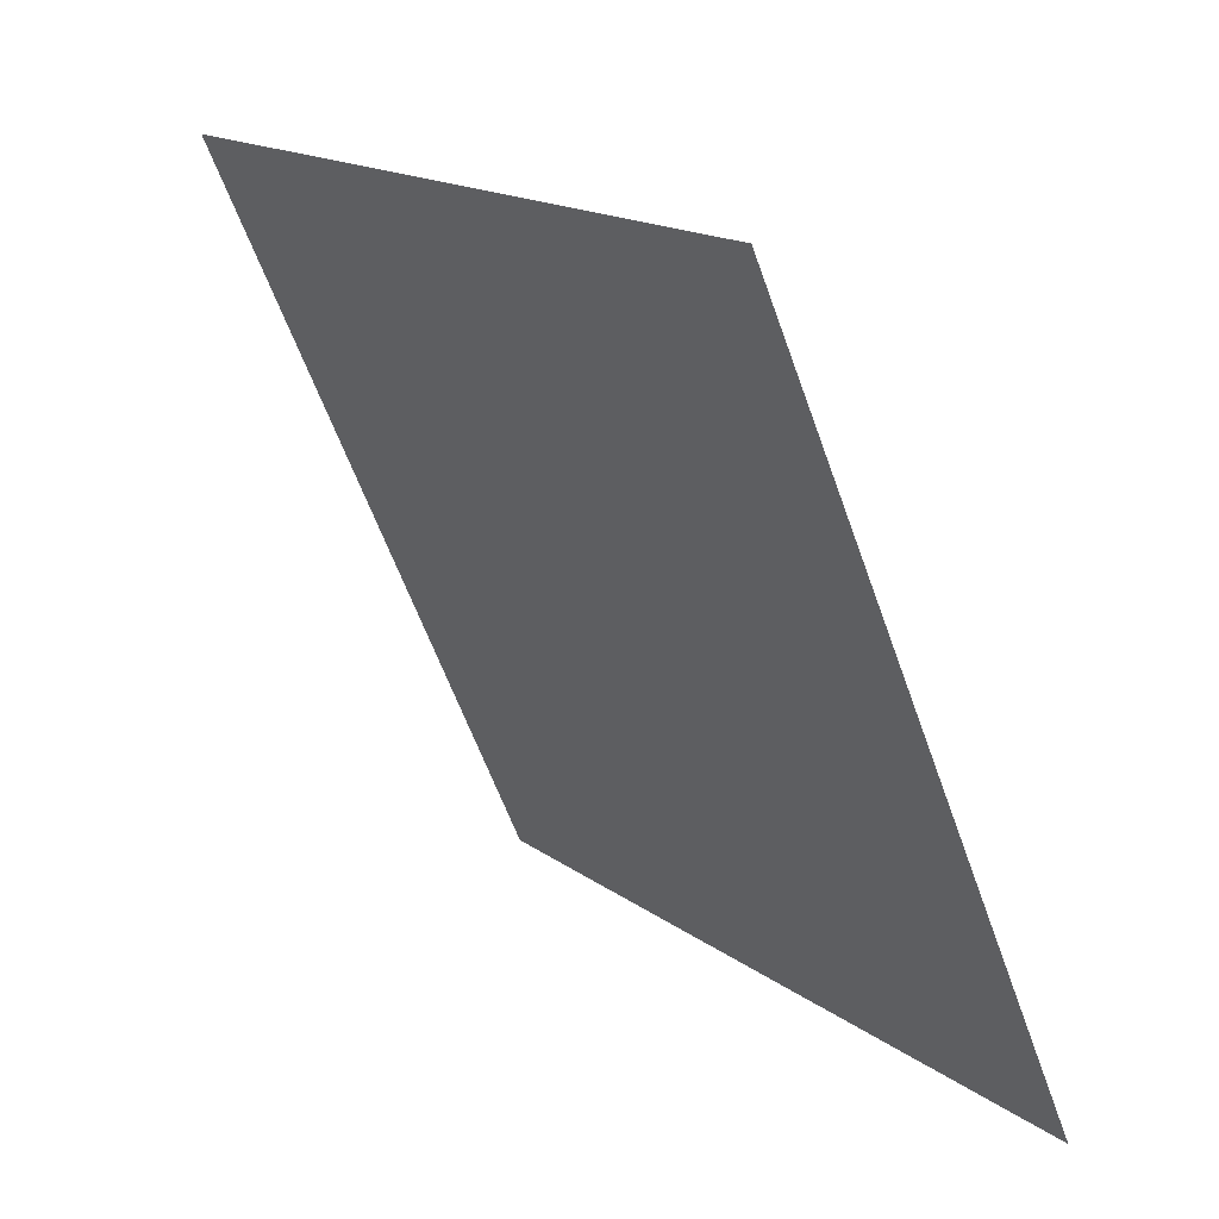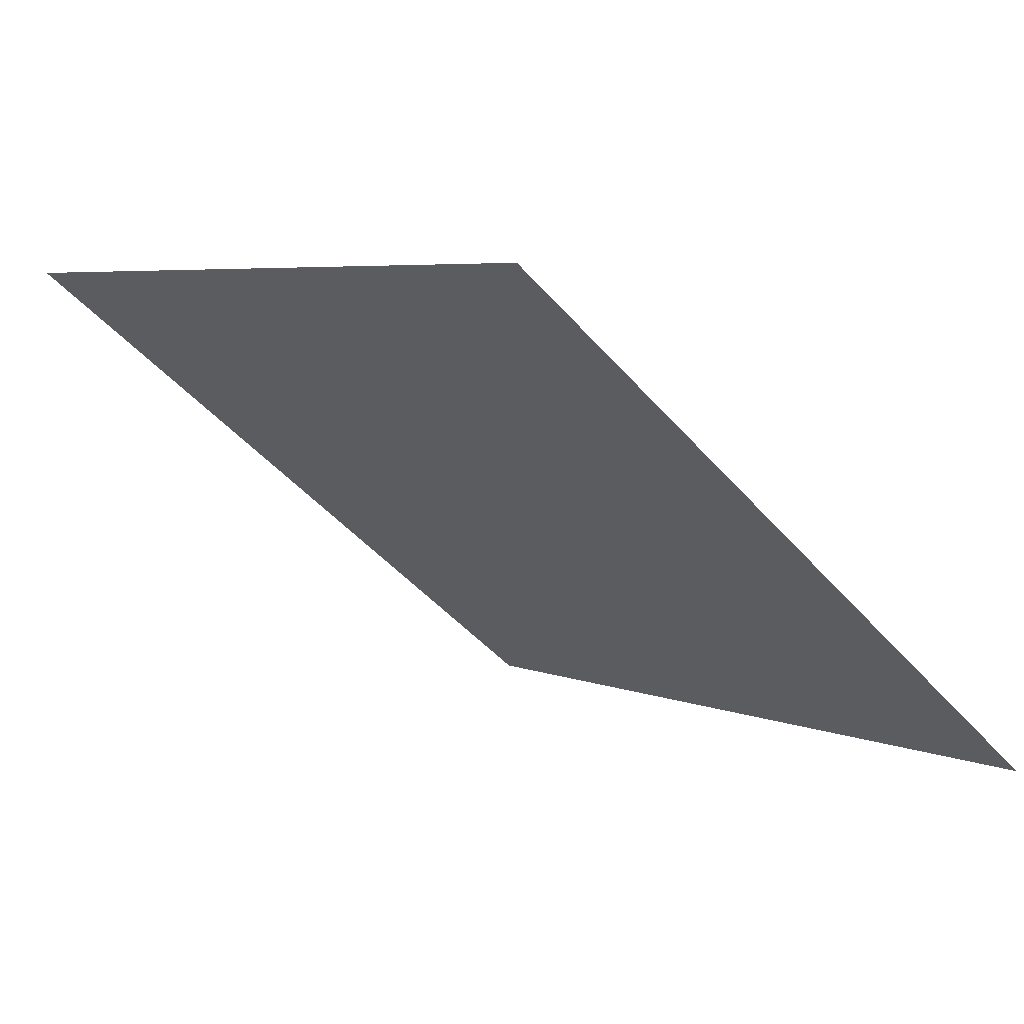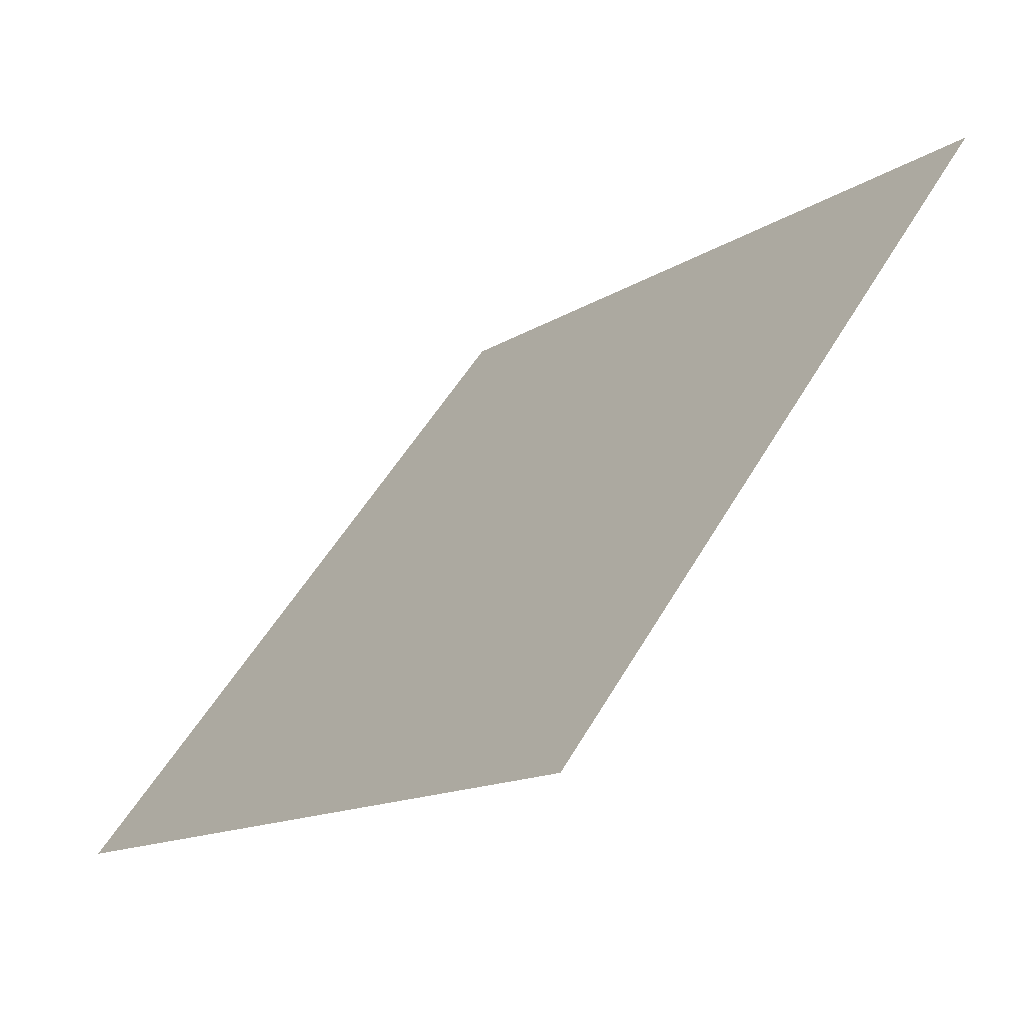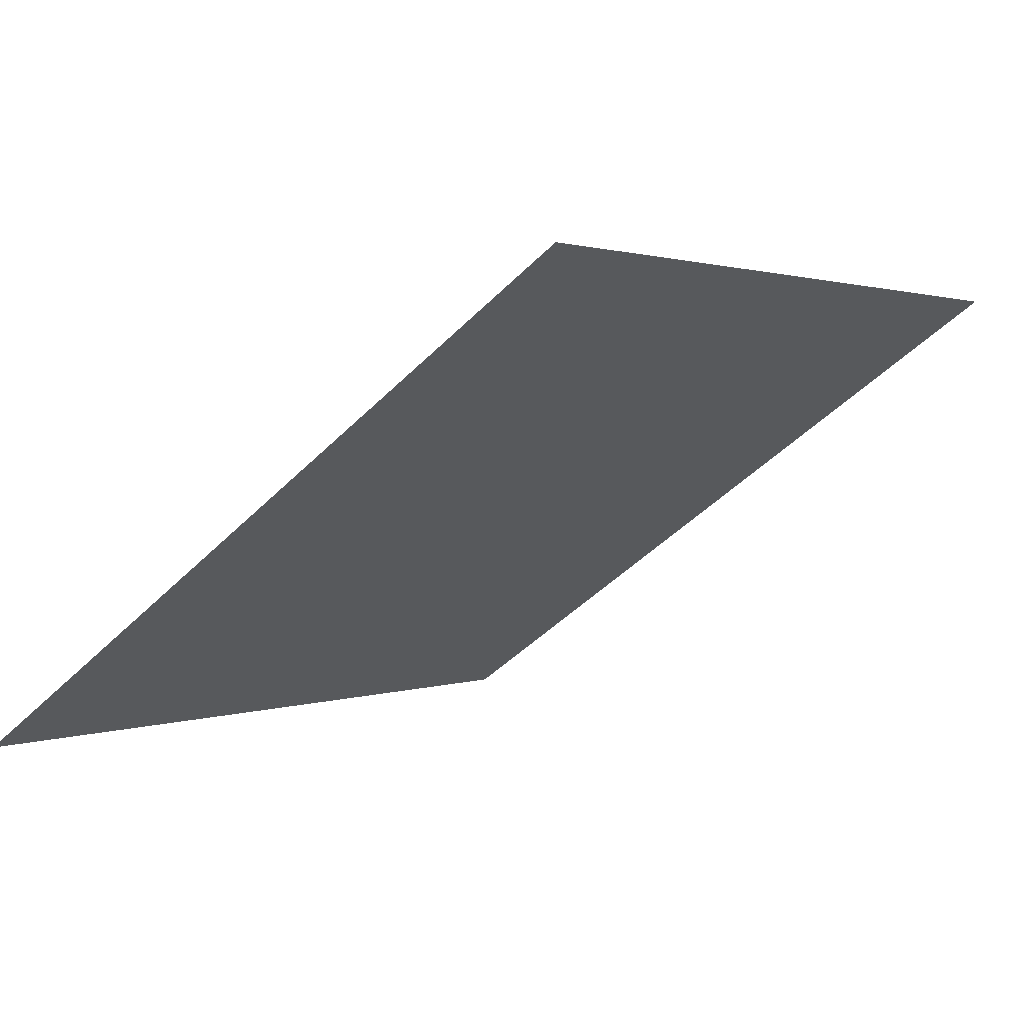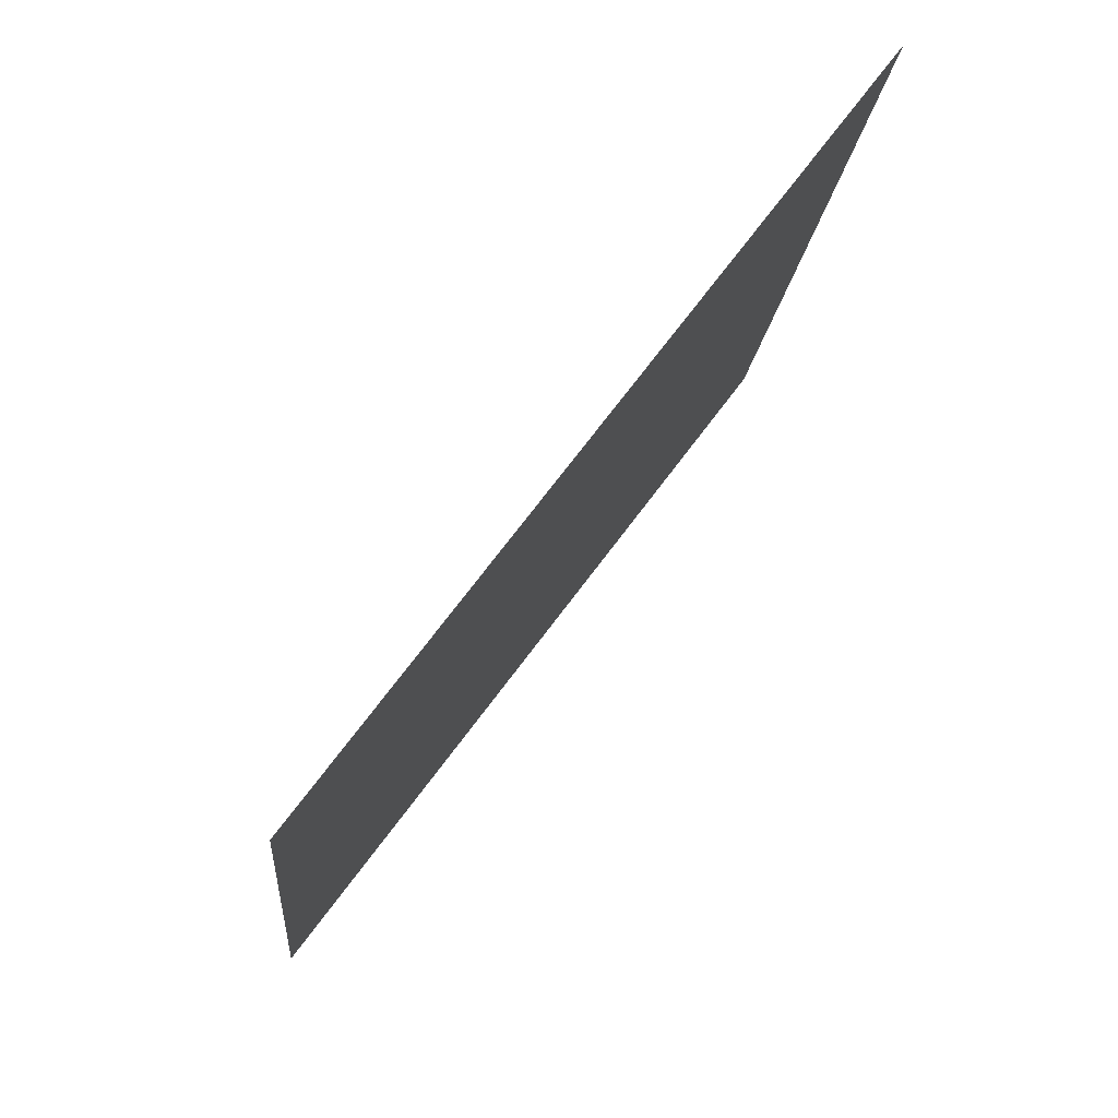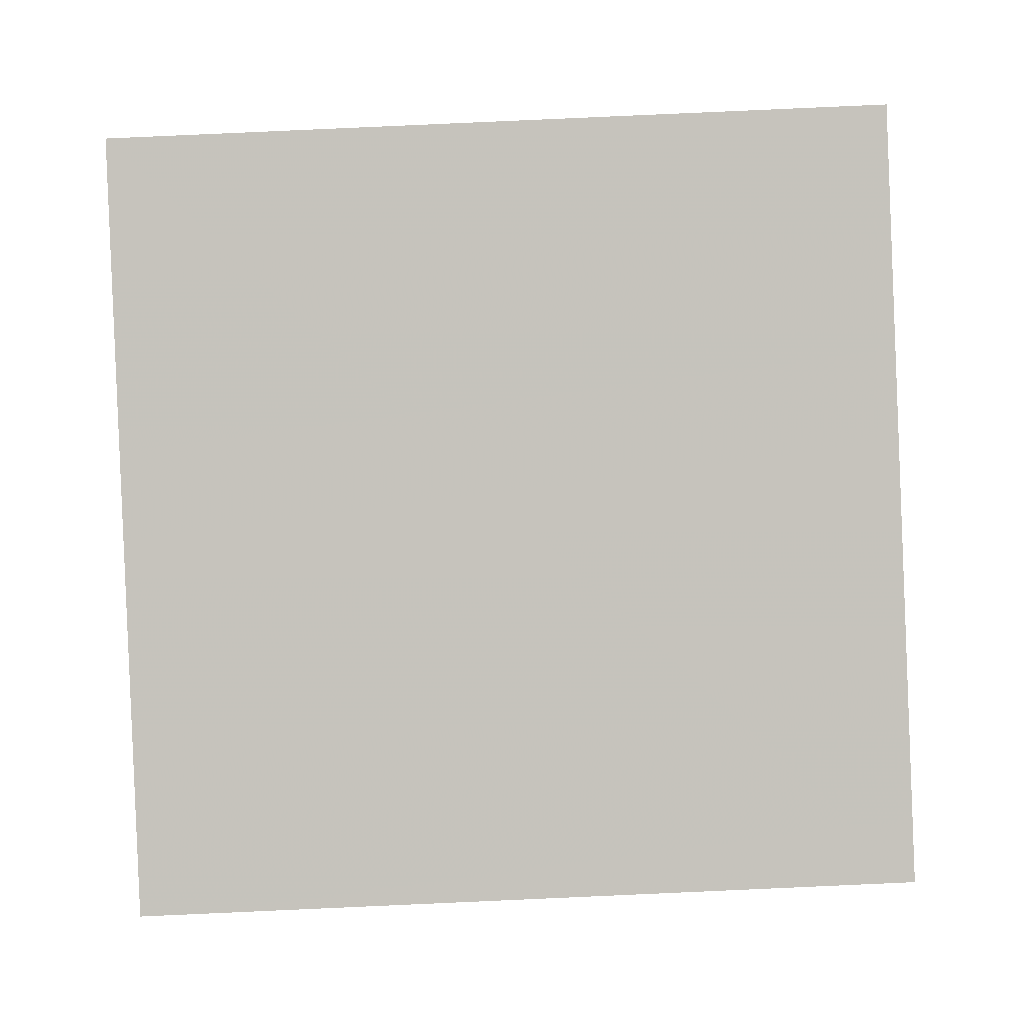
<metadata>
{"format":"obj","ext":"obj","renderer":"f3d","projection":"perspective","resolution":1024,"background":"white","views":[{"elev":-59.6,"azim":-71.8,"up":"+Z"},{"elev":3.8,"azim":51.7,"up":"+Y"},{"elev":-14.6,"azim":53.1,"up":"+Z"},{"elev":-46.2,"azim":-131.7,"up":"+Y"},{"elev":-15.7,"azim":83.7,"up":"+Z"},{"elev":54.5,"azim":178.4,"up":"+Y"}]}
</metadata>
<code>
v -0.08967 0.8549 0.5973
v -0.09623 0.8551 0.5974
v -0.09611 0.859 0.6026
v -0.08955 0.8589 0.6026
f 4 3 2 1

</code>
